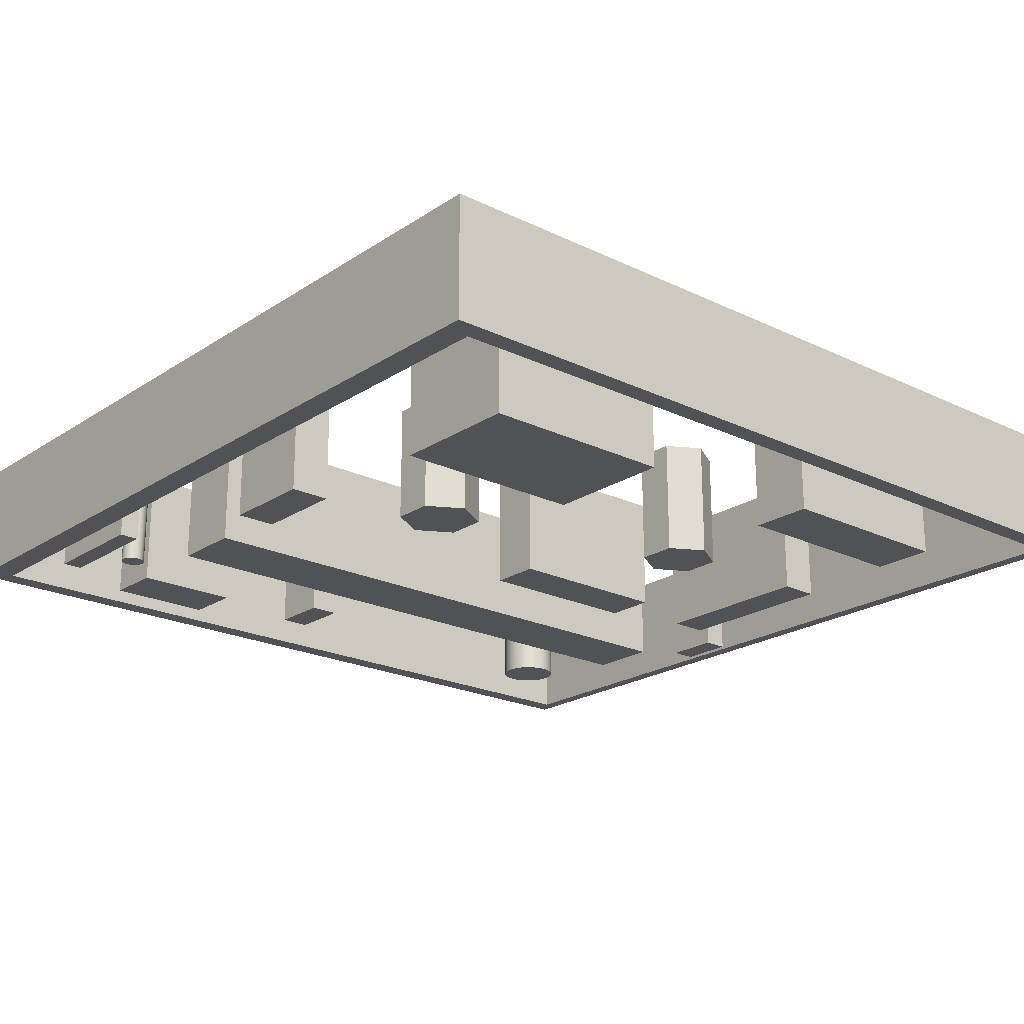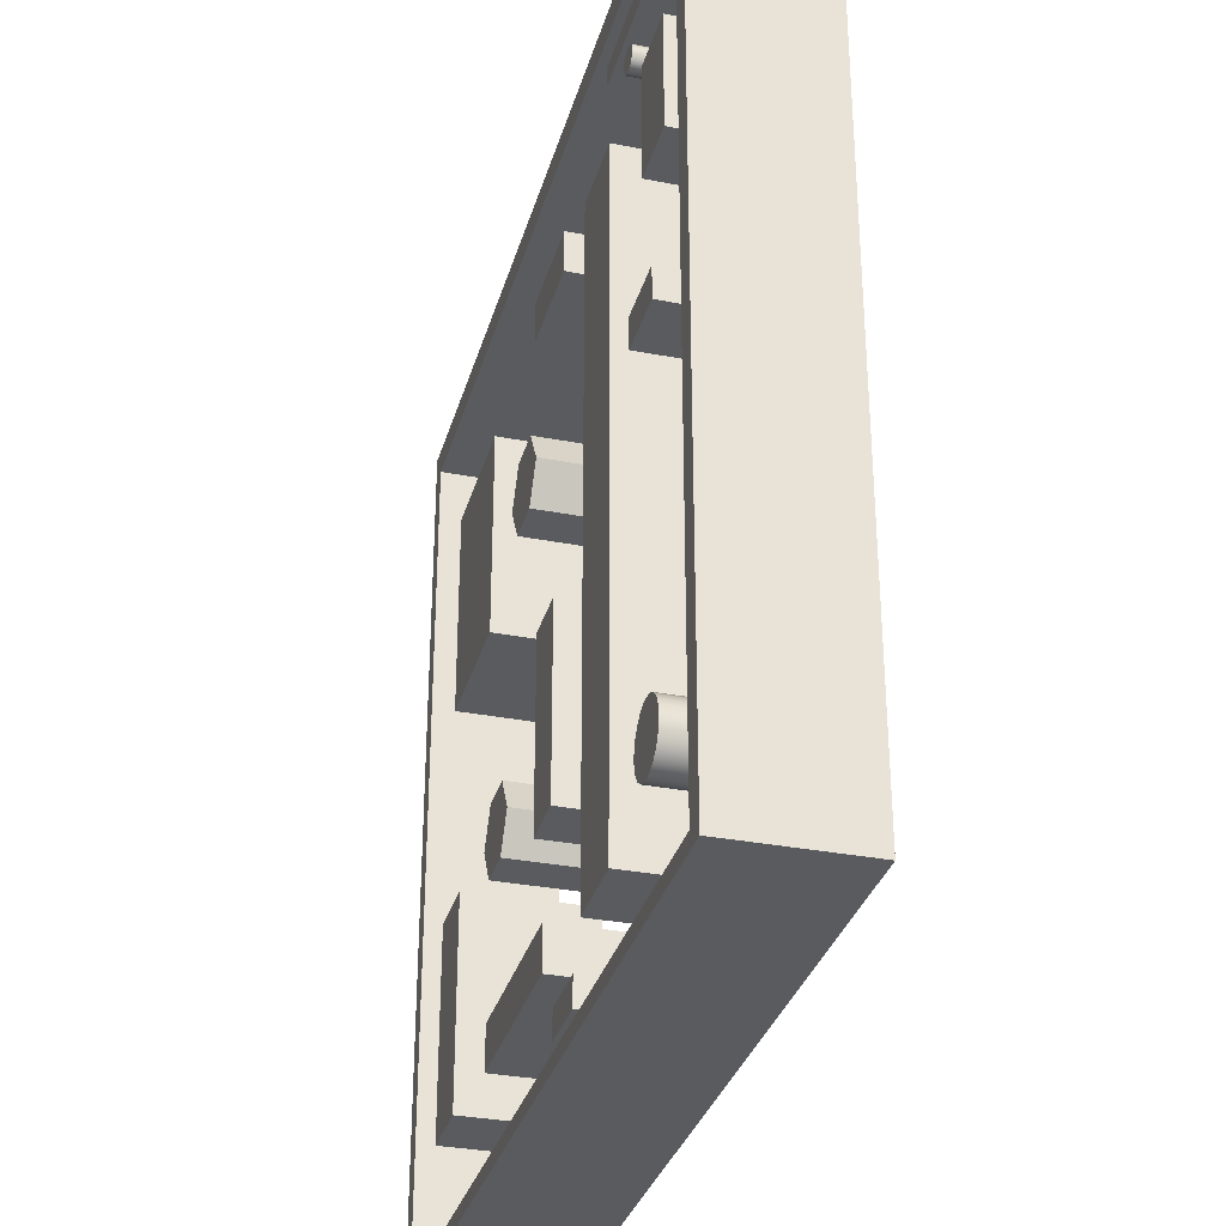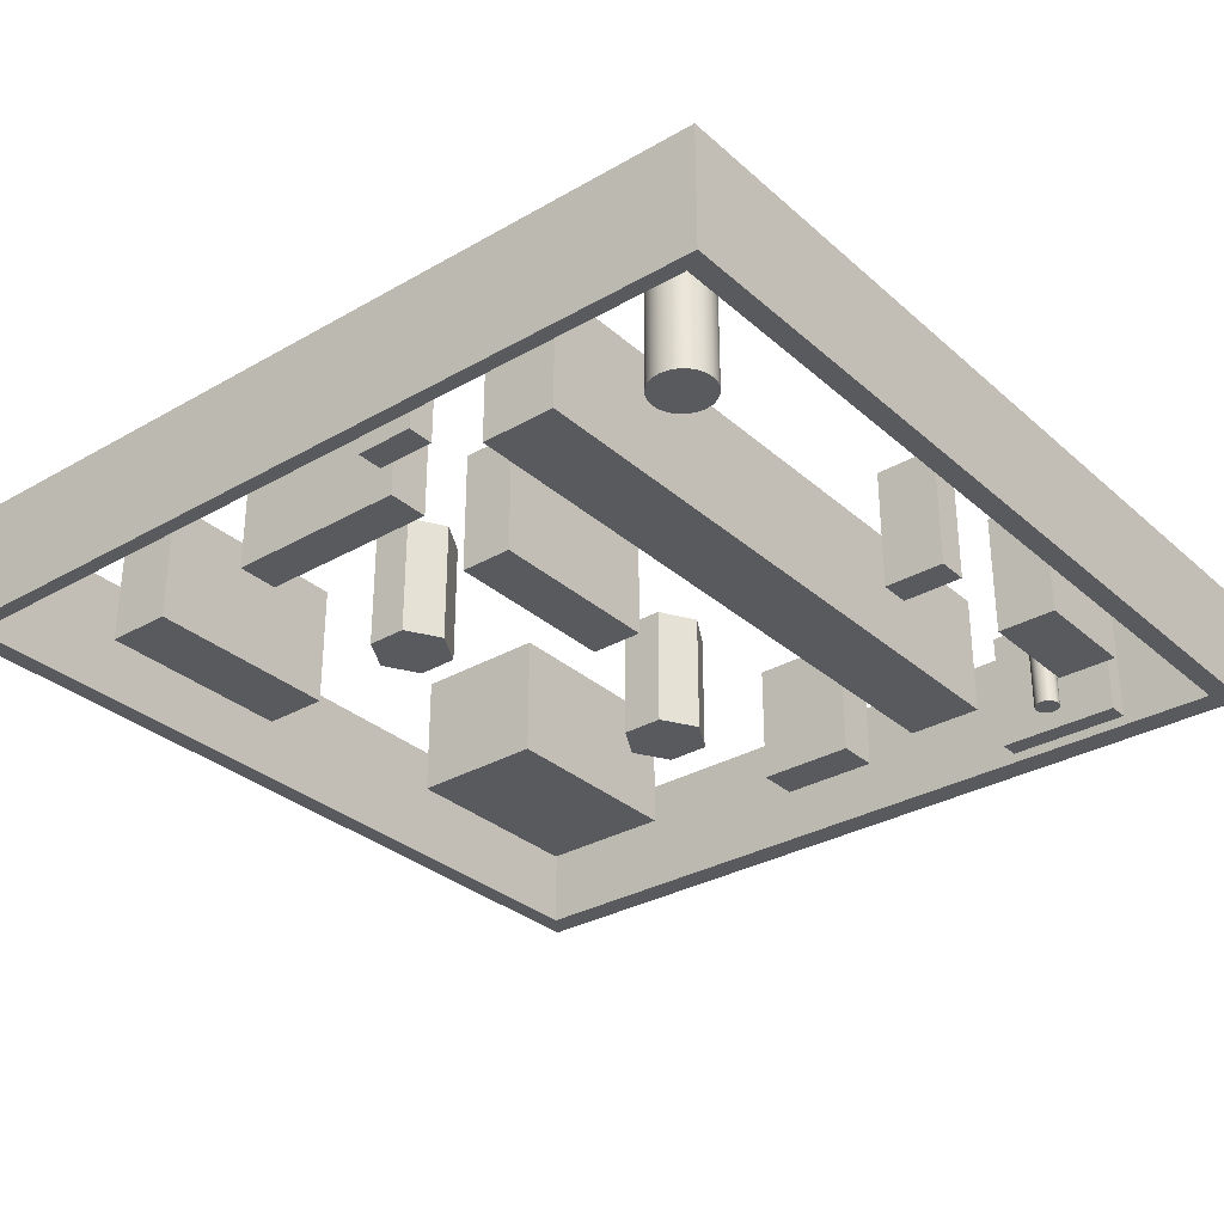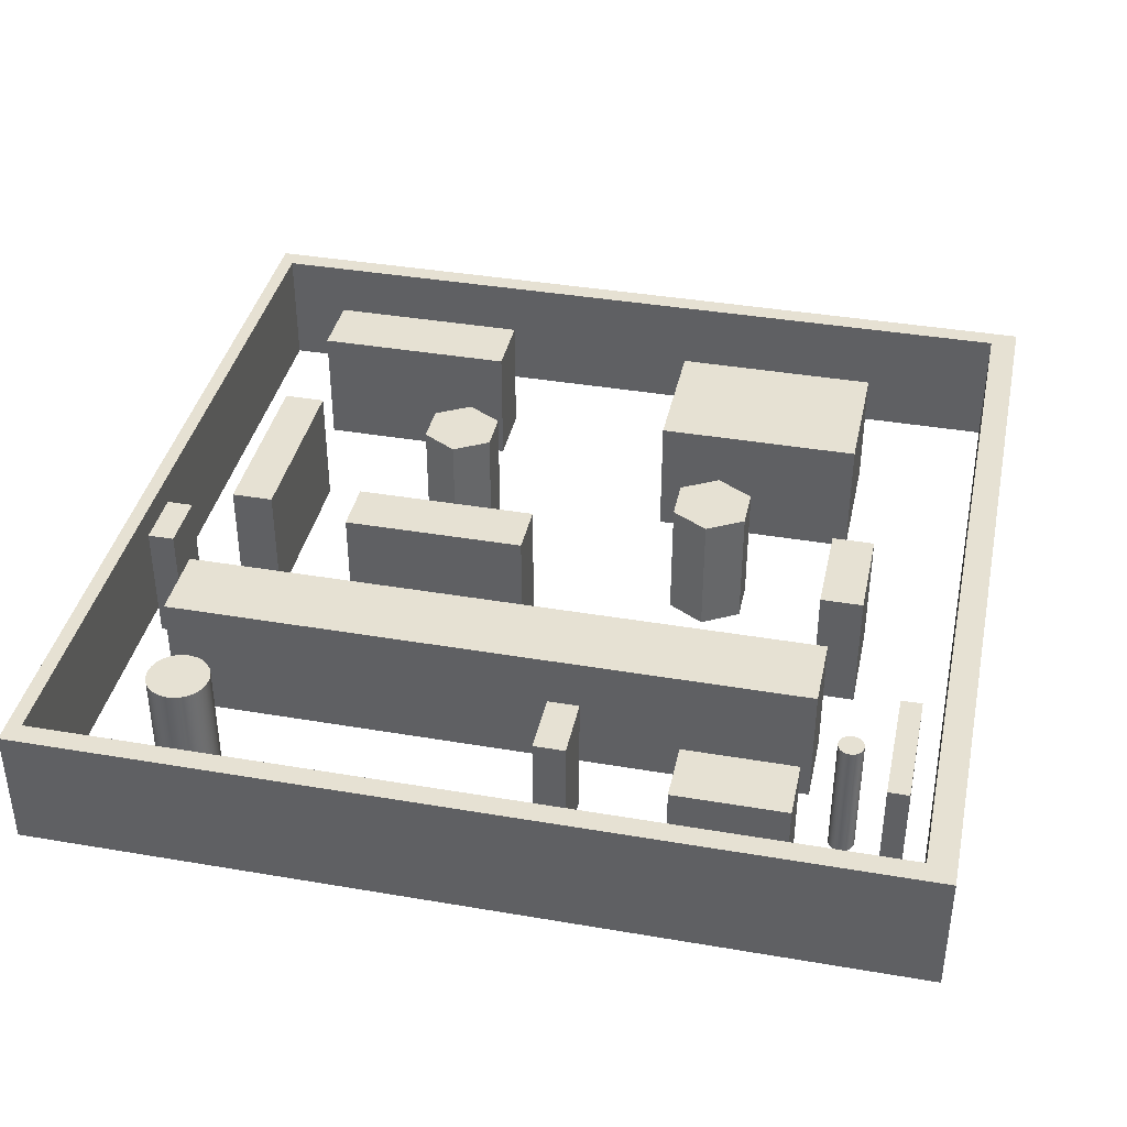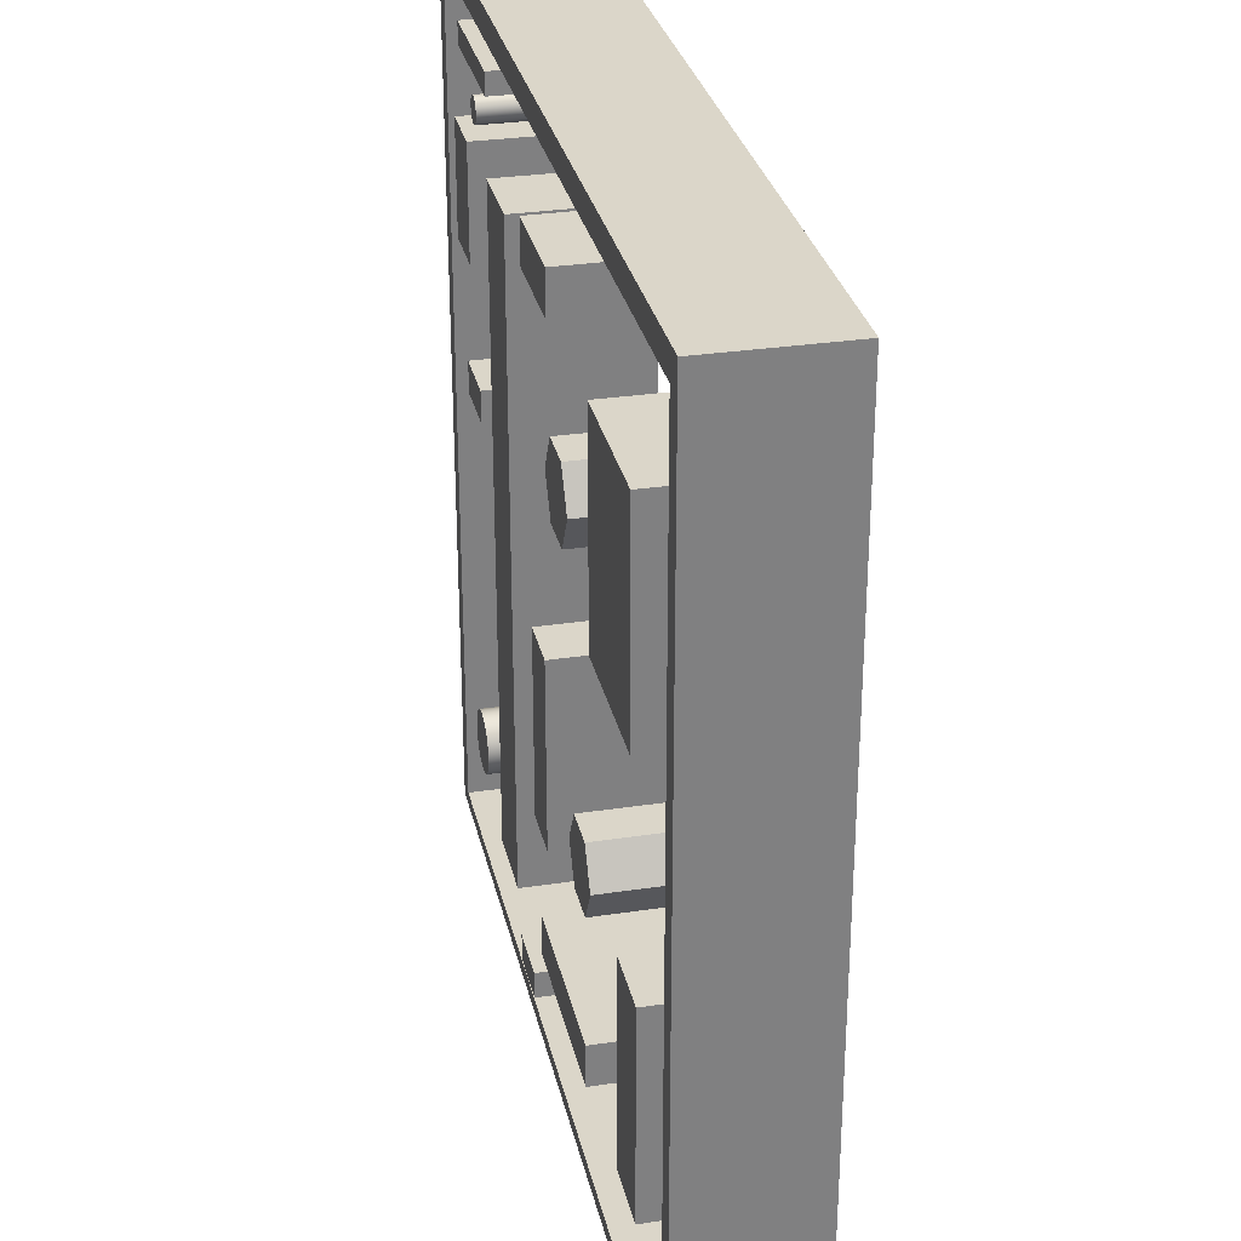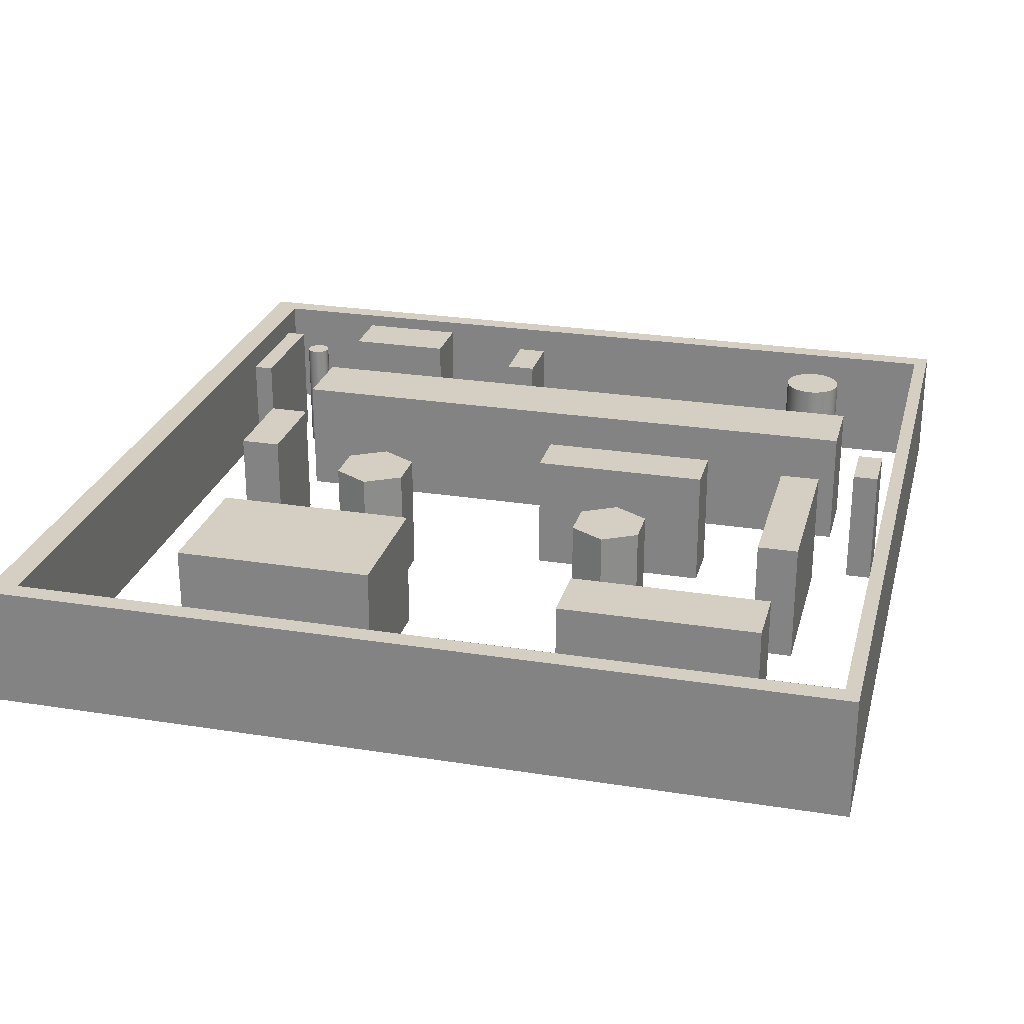
<metadata>
{"format":"obj","ext":"obj","renderer":"f3d","projection":"perspective","resolution":1024,"background":"white","views":[{"elev":-21.3,"azim":-130.7,"up":"+Z"},{"elev":-32.4,"azim":74.9,"up":"+Y"},{"elev":-31.5,"azim":39.1,"up":"+Z"},{"elev":38.8,"azim":102.1,"up":"+Z"},{"elev":30.1,"azim":-102.4,"up":"+Y"},{"elev":25.8,"azim":-75.8,"up":"+Z"}]}
</metadata>
<code>
g Mesh1 Model
v 12.86 0.7913 0.01266
v 11.46 0.7913 0.01266
v 11.46 0.7913 3.013
v 12.86 0.7913 3.013
f 1 2 3 4
v 12.86 0.1513 0.01266
v 11.46 0.1513 0.01266
f 2 1 5 6
v 12.86 0.1513 3.013
f 5 1 4 7
v 11.46 0.1513 3.013
f 4 3 8 7
f 2 6 8 3
f 6 5 7 8
g Mesh2 Model
v 16.48 17.88 0.08029
v 16.49 17.81 0.08029
v 16.49 17.81 3.08
v 16.48 17.88 3.08
f 9 10 11 12
v 16.71 17.59 0.08029
v 16.63 17.62 0.08029
v 16.57 17.67 0.08029
v 16.52 17.73 0.08029
v 16.49 17.96 0.08029
v 16.52 18.03 0.08029
v 16.57 18.1 0.08029
v 16.63 18.14 0.08029
v 16.71 18.17 0.08029
v 16.78 18.18 0.08029
v 16.86 18.17 0.08029
v 16.93 18.14 0.08029
v 17 18.1 0.08029
v 17.04 18.03 0.08029
v 17.07 17.96 0.08029
v 17.08 17.88 0.08029
v 17.07 17.81 0.08029
v 17.04 17.73 0.08029
v 17 17.67 0.08029
v 16.93 17.62 0.08029
v 16.86 17.59 0.08029
v 16.78 17.58 0.08029
f 13 14 15 16 10 9 17 18 19 20 21 22 23 24 25 26 27 28 29 30 31 32 33 34
v 16.71 17.59 3.08
v 16.63 17.62 3.08
f 14 13 35 36
v 16.78 17.58 3.08
f 13 34 37 35
v 16.86 17.59 3.08
f 34 33 38 37
v 16.93 17.62 3.08
f 33 32 39 38
v 17 17.67 3.08
f 32 31 40 39
v 17.04 17.73 3.08
f 31 30 41 40
v 17.07 17.81 3.08
f 30 29 42 41
v 17.08 17.88 3.08
f 29 28 43 42
v 17.07 17.96 3.08
f 28 27 44 43
v 17.04 18.03 3.08
f 27 26 45 44
v 17 18.1 3.08
f 26 25 46 45
v 16.93 18.14 3.08
f 25 24 47 46
v 16.86 18.17 3.08
f 24 23 48 47
v 16.78 18.18 3.08
f 23 22 49 48
v 16.71 18.17 3.08
f 22 21 50 49
v 16.63 18.14 3.08
f 21 20 51 50
v 16.57 18.1 3.08
f 20 19 52 51
v 16.52 18.03 3.08
f 19 18 53 52
v 16.49 17.96 3.08
f 18 17 54 53
f 17 9 12 54
v 16.52 17.73 3.08
v 16.57 17.67 3.08
f 36 35 37 38 39 40 41 42 43 44 45 46 47 48 49 50 51 52 53 54 12 11 55 56
f 10 16 55 11
f 16 15 56 55
f 15 14 36 56
g Mesh3 Model
v 18.02 19.3 0.01266
v 15.02 19.3 0.01266
v 15.02 19.3 3.013
v 18.02 19.3 3.013
f 57 58 59 60
v 18.02 18.8 0.01266
v 15.02 18.8 0.01266
f 61 62 58 57
v 18.02 18.8 3.013
v 15.02 18.8 3.013
f 62 61 63 64
f 61 57 60 63
f 64 63 60 59
f 58 62 64 59
g Mesh4 Model
v 11.94 16.6 0.08029
v 9.53 16.6 0.08029
v 9.53 17.62 0.08029
v 11.94 17.62 0.08029
f 65 66 67 68
v 11.94 16.6 3.08
v 9.53 16.6 3.08
f 66 65 69 70
v 11.94 17.62 3.08
f 65 68 71 69
v 9.53 17.62 3.08
f 68 67 72 71
f 67 66 70 72
f 70 69 71 72
g Mesh5 Model
v 10.91 2.691 0.08029
v 6.474 2.691 0.08029
v 6.474 2.691 3.08
v 10.91 2.691 3.08
f 73 74 75 76
v 6.474 1.681 0.08029
v 10.91 1.681 0.08029
f 77 74 73 78
v 6.474 1.681 3.08
f 74 77 79 75
v 10.91 1.681 3.08
f 77 78 80 79
f 78 73 76 80
f 75 79 80 76
g Mesh6 Model
v 17 2.459 0.08029
v 17.07 2.28 0.08029
v 17.07 2.28 3.08
v 17 2.459 3.08
f 81 82 83 84
v 18.35 3.02 0.08029
v 18.43 2.842 0.08029
v 18.45 2.65 0.08029
v 18.43 2.459 0.08029
v 18.35 2.28 0.08029
v 18.24 2.127 0.08029
v 18.08 2.009 0.08029
v 17.9 1.935 0.08029
v 17.71 1.91 0.08029
v 17.52 1.935 0.08029
v 17.34 2.009 0.08029
v 17.19 2.127 0.08029
v 16.97 2.65 0.08029
v 17 2.842 0.08029
v 17.07 3.02 0.08029
v 17.19 3.173 0.08029
v 17.34 3.291 0.08029
v 17.52 3.365 0.08029
v 17.71 3.39 0.08029
v 17.9 3.365 0.08029
v 18.08 3.291 0.08029
v 18.24 3.173 0.08029
f 85 86 87 88 89 90 91 92 93 94 95 96 82 81 97 98 99 100 101 102 103 104 105 106
v 18.35 3.02 3.08
v 18.43 2.842 3.08
f 86 85 107 108
v 18.24 3.173 3.08
f 85 106 109 107
v 18.08 3.291 3.08
f 106 105 110 109
v 17.9 3.365 3.08
f 105 104 111 110
v 17.71 3.39 3.08
f 104 103 112 111
v 17.52 3.365 3.08
f 103 102 113 112
v 17.34 3.291 3.08
f 102 101 114 113
v 17.19 3.173 3.08
f 101 100 115 114
v 17.07 3.02 3.08
f 100 99 116 115
v 17 2.842 3.08
f 99 98 117 116
v 16.97 2.65 3.08
f 98 97 118 117
f 97 81 84 118
v 17.19 2.127 3.08
v 17.34 2.009 3.08
v 17.52 1.935 3.08
v 17.71 1.91 3.08
v 17.9 1.935 3.08
v 18.08 2.009 3.08
v 18.24 2.127 3.08
v 18.35 2.28 3.08
v 18.43 2.459 3.08
v 18.45 2.65 3.08
f 108 107 109 110 111 112 113 114 115 116 117 118 84 83 119 120 121 122 123 124 125 126 127 128
f 82 96 119 83
f 96 95 120 119
f 95 94 121 120
f 94 93 122 121
f 93 92 123 122
f 92 91 124 123
f 91 90 125 124
f 90 89 126 125
f 89 88 127 126
f 88 87 128 127
f 87 86 108 128
g Mesh7 Model
v 10.12 4.767 0.08029
v 11.42 4.767 0.08029
v 11.42 4.767 3.08
v 10.12 4.767 3.08
f 129 130 131 132
v 11.42 9.207 0.08029
v 10.12 9.207 0.08029
f 133 130 129 134
v 11.42 9.207 3.08
f 130 133 135 131
v 10.12 9.207 3.08
f 133 134 136 135
f 134 129 132 136
f 131 135 136 132
g Mesh8 Model
v 7.891 6.599 0.08029
v 7.401 7.447 0.08029
v 7.401 7.447 3.08
v 7.891 6.599 3.08
f 137 138 139 140
v 7.401 5.75 0.08029
v 6.421 5.75 0.08029
v 5.931 6.599 0.08029
v 6.421 7.447 0.08029
f 138 137 141 142 143 144
v 7.401 5.75 3.08
f 141 137 140 145
v 6.421 7.447 3.08
v 5.931 6.599 3.08
v 6.421 5.75 3.08
f 140 139 146 147 148 145
f 138 144 146 139
f 144 143 147 146
f 143 142 148 147
f 142 141 145 148
g Mesh9 Model
v 13.59 16.98 0.08029
v 13.59 1.485 0.08029
v 13.59 1.485 3.08
v 13.59 16.98 3.08
f 149 150 151 152
v 15.43 16.98 0.08029
v 15.43 1.485 0.08029
f 150 149 153 154
v 15.43 16.98 3.08
f 153 149 152 155
v 15.43 1.485 3.08
f 152 151 156 155
f 150 154 156 151
f 154 153 155 156
g Mesh10 Model
v 18.27 11.79 3.08
v 16.78 11.79 3.08
v 16.78 11.04 3.08
v 18.27 11.04 3.08
f 157 158 159 160
v 18.27 11.79 0.08029
v 16.78 11.79 0.08029
f 161 162 158 157
v 18.27 11.04 0.08029
v 16.78 11.04 0.08029
f 162 161 163 164
f 163 161 157 160
f 164 163 160 159
f 162 164 159 158
g Mesh11 Model
v 9.823 13.5 3.08
v 9.308 14.4 3.08
v 8.278 14.4 3.08
v 7.763 13.5 3.08
v 8.278 12.61 3.08
v 9.308 12.61 3.08
f 165 166 167 168 169 170
v 9.823 13.5 0.08029
v 9.308 14.4 0.08029
f 171 172 166 165
v 9.308 12.61 0.08029
v 8.278 12.61 0.08029
v 7.763 13.5 0.08029
v 8.278 14.4 0.08029
f 172 171 173 174 175 176
f 173 171 165 170
f 174 173 170 169
f 175 174 169 168
f 176 175 168 167
f 172 176 167 166
g Mesh12 Model
v -0.488 20.47 0.08029
v -0.488 -0.5344 0.08029
v -0.488 -0.5344 3.08
v -0.488 20.47 3.08
f 177 178 179 180
v -9.024e-17 -0.1844 0.08029
f 181 178 177
v 20.51 -0.5344 0.08029
f 178 181 182
v 20 -0.1844 0.08029
f 183 182 181
v 20.51 20.47 0.08029
f 182 183 184
v 20 19.82 0.08029
f 184 183 185
v 20 -0.1844 3.08
v 20 19.82 3.08
f 185 183 186 187
v -9.024e-17 -0.1844 3.08
f 183 181 188 186
v -9.024e-17 19.82 0.08029
v -9.024e-17 19.82 3.08
f 181 189 190 188
f 181 177 189
f 189 177 185
f 184 185 177
v 20.51 20.47 3.08
f 184 177 180 191
f 180 190 191
f 180 188 190
f 179 188 180
f 188 179 186
v 20.51 -0.5344 3.08
f 192 186 179
f 186 192 191
f 182 184 191 192
f 178 182 192 179
f 186 191 187
f 187 191 190
f 189 185 187 190
g Mesh13 Model
v 19.15 16.88 0.08029
v 17.7 16.88 0.08029
v 17.7 16.88 3.08
v 19.15 16.88 3.08
f 193 194 195 196
v 17.7 14.21 0.08029
v 19.15 14.21 0.08029
f 197 194 193 198
v 17.7 14.21 3.08
f 194 197 199 195
v 19.15 14.21 3.08
f 197 198 200 199
f 198 193 196 200
f 195 199 200 196
g Mesh14 Model
v 3.685 6.883 3.08
v 2.085 6.883 3.08
v 2.085 1.973 3.08
v 3.685 1.973 3.08
f 201 202 203 204
v 3.685 6.883 0.08029
v 2.085 6.883 0.08029
f 205 206 202 201
v 3.685 1.973 0.08029
v 2.085 1.973 0.08029
f 206 205 207 208
f 207 205 201 204
f 208 207 204 203
f 206 208 203 202
g Mesh15 Model
v 5.929 11.74 3.08
v 5.929 16.73 3.08
v 2.609 16.73 3.08
v 2.609 11.74 3.08
f 209 210 211 212
v 5.929 11.74 0.08029
v 5.929 16.73 0.08029
f 213 214 210 209
v 2.609 11.74 0.08029
v 2.609 16.73 0.08029
f 214 213 215 216
f 215 213 209 212
f 216 215 212 211
f 214 216 211 210

</code>
